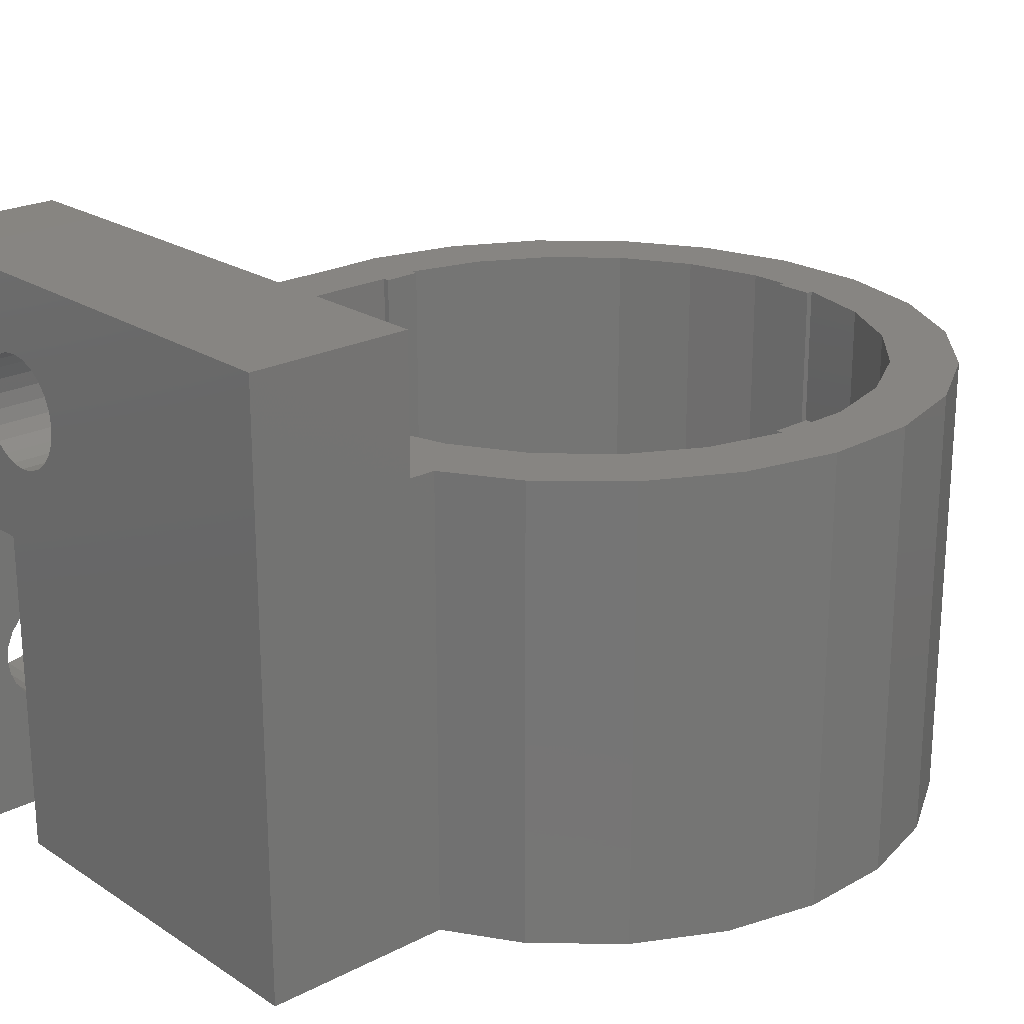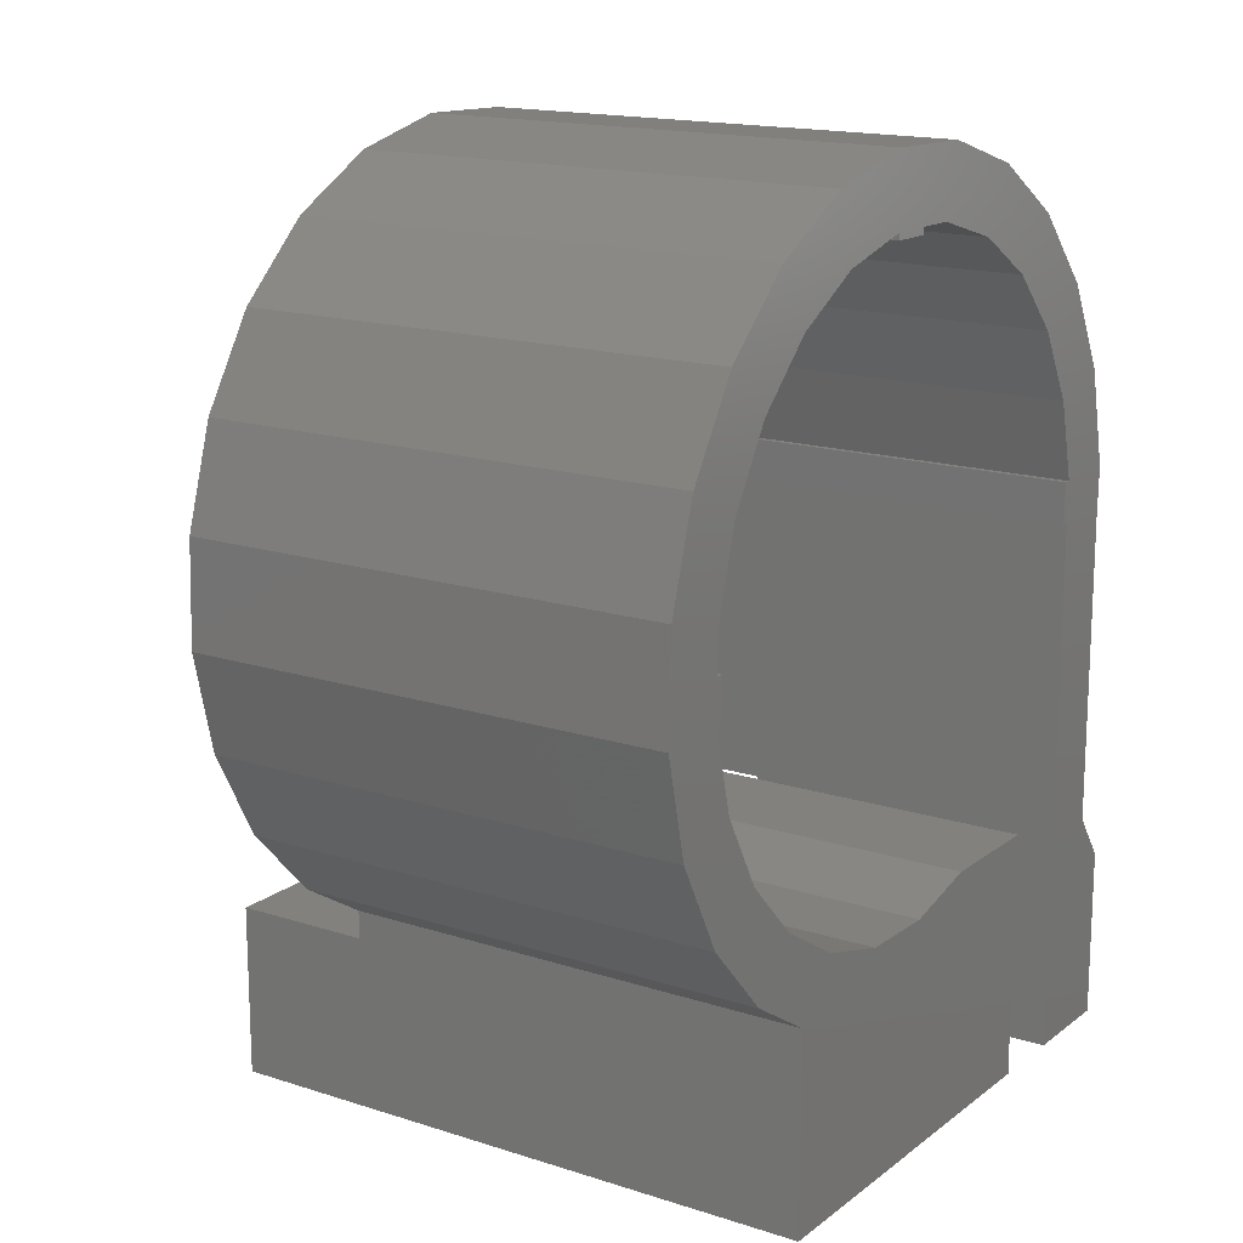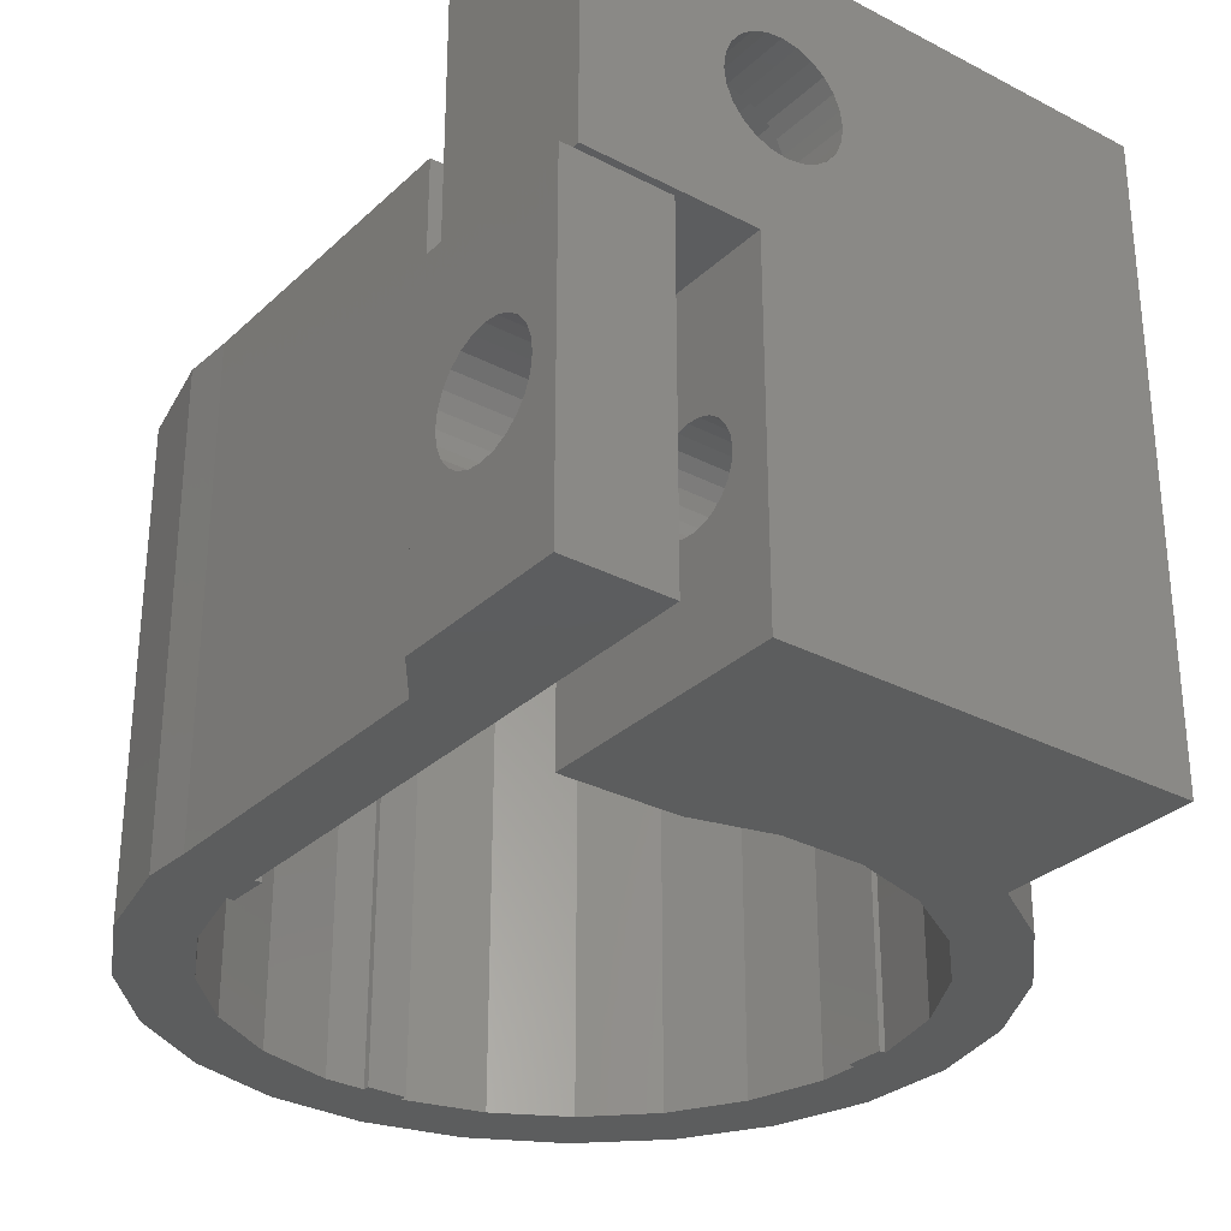
<metadata>
{"format":"stl","ext":"stl","renderer":"f3d","projection":"perspective","resolution":1024,"background":"white","views":[{"elev":22.3,"azim":48.1,"up":"+Z"},{"elev":16.1,"azim":123.7,"up":"+Y"},{"elev":-30.3,"azim":-37.1,"up":"+Z"}]}
</metadata>
<code>
# stl→obj: 319 verts, 642 faces
v 1.062 8.939 13.93
v -0.1388 8.92 0
v 1.062 8.939 0
v -0.1388 8.92 13.93
v -0.1419 9.12 13.93
v -0.1419 9.12 0
v 3.19 -14.69 5.052
v -6.81 -14.65 4.688
v 3.19 -14.65 4.688
v -6.81 -14.69 5.052
v -2.942 -8.665 13.93
v -2.942 -10.79 11.25
v -2.942 -10.79 13.93
v -2.942 -8.665 11.25
v -10.48 3.945 13.93
v -11.15 1.098 13.93
v -11.1 -0.3632 13.93
v -9.12 -9.408 13.93
v -11.1 -9.408 13.93
v -9.139 1.059 13.93
v -9.12 -0.1419 13.93
v -8.939 1.062 13.93
v -8.92 -0.1388 13.93
v 1.059 9.139 13.93
v 8.939 -1.062 13.93
v 9.12 0.1419 13.93
v 8.92 0.1388 13.93
v 9.139 -1.059 13.93
v 4.99 -10.79 13.93
v -1.059 -9.139 13.93
v 1.343 -9.102 13.93
v 3.653 -8.444 13.93
v 4.99 -9.973 13.93
v 5.714 -7.211 13.93
v 7.105 -8.658 13.93
v 7.385 -5.486 13.93
v 9.104 -6.524 13.93
v 8.553 -3.388 13.93
v 10.48 -3.945 13.93
v 10.2 4.622 13.93
v 11.05 1.824 13.93
v 11.15 -1.098 13.93
v -9.104 6.524 13.93
v -8.553 3.388 13.93
v -7.105 8.658 13.93
v -7.385 5.486 13.93
v -5.714 7.211 13.93
v -4.622 10.2 13.93
v -3.653 8.444 13.93
v -1.824 11.05 13.93
v -1.343 9.102 13.93
v 1.098 11.15 13.93
v 3.388 8.553 13.93
v 3.945 10.48 13.93
v 5.486 7.385 13.93
v 6.524 9.104 13.93
v 7.211 5.714 13.93
v 8.658 7.105 13.93
v 8.444 3.653 13.93
v 9.102 1.343 13.93
v 1.059 9.139 0
v -6.81 -11.95 4.588
v 3.19 -12.1 4.256
v -6.81 -12.1 4.256
v 3.19 -11.95 4.588
v -6.81 -11.89 4.948
v 3.19 -11.89 4.948
v -6.81 -12.05 5.655
v 3.19 -11.92 5.312
v -6.81 -11.92 5.312
v 3.19 -12.05 5.655
v -6.81 -12.26 5.953
v 3.19 -12.26 5.953
v 3.19 -12.54 6.186
v -6.81 -12.54 6.186
v 3.19 -14.62 5.412
v 3.19 -14.52 4.345
v 3.19 -14.47 5.744
v 3.19 -14.31 4.047
v 3.19 -14.24 6.026
v 3.19 -14.03 3.814
v 3.19 -13.94 6.238
v 3.19 -13.7 3.662
v 3.19 -13.6 6.365
v 3.19 -13.34 3.601
v 3.19 -13.24 6.399
v 3.19 -12.97 3.635
v 3.19 -12.87 6.338
v 3.19 -12.63 3.762
v 3.19 -12.33 3.974
v -6.81 -12.87 6.338
v -6.81 -13.24 6.399
v -6.81 -13.6 6.365
v -6.81 -13.94 6.238
v -6.81 -14.24 6.026
v -6.81 -14.47 5.744
v -6.81 -14.62 5.412
v -6.81 -14.03 3.814
v -6.81 -13.7 3.662
v -6.81 -12.63 3.762
v -6.81 -12.33 3.974
v -6.81 -14.31 4.047
v -6.81 -14.52 4.345
v -6.81 -13.34 3.601
v -6.81 -12.97 3.635
v 5.714 -7.211 0
v 3.653 -8.444 0
v 7.385 -5.486 0
v -9.12 -13.29 6.7
v -12.12 -12.85 6.642
v -12.12 -13.29 6.7
v -9.12 -12.85 6.642
v -9.12 -14.49 6.202
v -12.12 -14.76 5.85
v -9.12 -14.76 5.85
v -12.12 -14.49 6.202
v -4.808 -13.79 15.2
v -5.16 -15.79 15.47
v -5.16 -13.79 15.47
v -4.808 -15.79 15.2
v -7.482 -13.79 14.85
v -7.212 -15.79 15.2
v -7.482 -15.79 14.85
v -7.212 -13.79 15.2
v -4.368 -13.79 14.44
v -4.31 -15.79 14
v -4.368 -15.79 14.44
v -4.31 -13.79 14
v -7.71 -13.79 14
v -7.652 -15.79 14.44
v -7.71 -15.79 14
v -7.652 -13.79 14.44
v -5.57 -15.79 12.36
v -6.01 -13.79 12.3
v -6.01 -15.79 12.3
v -5.57 -13.79 12.36
v 1.098 11.15 0
v -1.824 11.05 0
v 11.15 -1.098 0
v 10.48 -3.945 0
v -9.12 -13.73 6.642
v -12.12 -13.73 6.642
v -5.57 -15.79 15.64
v -5.57 -13.79 15.64
v -10.48 3.945 0
v -9.104 6.524 0
v -4.622 10.2 0
v -6.81 -8.553 11.25
v -3.388 -8.553 0
v -6.81 -8.553 0
v -3.388 -8.553 11.25
v -7.105 8.658 0
v -12.12 -11.81 5.85
v -9.12 -11.64 5.44
v -12.12 -11.64 5.44
v -9.12 -11.81 5.85
v 3.945 10.48 0
v -11.1 -9.408 9.8
v -11.1 -9.408 0
v -11.1 -0.3632 0
v -12.12 -15.79 9.8
v -9.12 -15.79 0
v -12.12 -15.79 0
v -9.12 -15.79 9.8
v -1.059 -9.139 0
v 1.343 -9.102 0
v 8.658 7.105 0
v 6.524 9.104 0
v -11.15 1.098 0
v -12.12 -12.08 6.202
v -9.12 -12.08 6.202
v -9.12 -12.44 6.472
v -12.12 -12.44 6.472
v 4.99 -9.973 0
v 7.105 -8.658 0
v -4.101 -13.79 12.09
v -3.672 -13.79 12.65
v -5.16 -13.79 12.53
v -4.808 -13.79 12.8
v -3.402 -13.79 13.3
v -4.538 -13.79 13.15
v -4.368 -13.79 13.56
v -3.31 -13.79 14
v -3.402 -13.79 14.7
v -4.538 -13.79 14.85
v -3.672 -13.79 15.35
v -4.101 -13.79 15.91
v -6.01 -13.79 15.7
v -5.311 -13.79 11.39
v -6.709 -13.79 11.39
v -6.01 -13.79 11.3
v -7.36 -13.79 11.66
v -4.66 -13.79 11.66
v -7.919 -13.79 12.09
v -6.45 -13.79 12.36
v -8.348 -13.79 12.65
v -6.86 -13.79 12.53
v -7.212 -13.79 12.8
v -8.618 -13.79 13.3
v -7.482 -13.79 13.15
v -7.652 -13.79 13.56
v -8.71 -13.79 14
v -8.618 -13.79 14.7
v -8.348 -13.79 15.35
v -6.86 -13.79 15.47
v -7.919 -13.79 15.91
v -6.45 -13.79 15.64
v -4.66 -13.79 16.34
v -7.36 -13.79 16.34
v -6.709 -13.79 16.61
v -5.311 -13.79 16.61
v -6.01 -13.79 16.7
v -6.86 -15.79 15.47
v -9.12 -14.14 6.472
v -12.12 -14.14 6.472
v -7.482 -15.79 13.15
v -7.212 -15.79 12.8
v -6.45 -15.79 12.36
v -6.86 -15.79 12.53
v -7.652 -15.79 13.56
v -4.808 -15.79 12.8
v -4.538 -15.79 13.15
v -9.12 -11.59 5
v -12.12 -11.59 5
v -4.368 -15.79 13.56
v -4.538 -15.79 14.85
v -5.16 -15.79 12.53
v -6.01 -15.79 15.7
v -11.64 -15.79 17.99
v -9.12 -15.79 10
v -11.62 -15.79 9.994
v -6.81 -15.79 10
v -6.45 -15.79 15.64
v 4.99 -15.79 0
v -6.81 -15.79 0
v 4.99 -15.79 18
v -9.139 -15.79 18
v -9.12 -11.64 4.56
v -12.12 -11.64 4.56
v 10.2 4.622 0
v 11.05 1.824 0
v 9.104 -6.524 0
v -9.12 -11.81 4.15
v -12.12 -11.81 4.15
v -12.12 -14.93 4.56
v -12.12 -14.76 4.15
v -12.12 -14.49 3.798
v -12.12 -10.79 0
v -12.12 -14.99 5
v -12.12 -14.14 3.528
v -12.12 -13.73 3.358
v -12.12 -13.29 3.3
v -12.12 -12.85 3.358
v -12.12 -12.44 3.528
v -12.12 -12.08 3.798
v -12.12 -10.79 9.8
v -12.12 -14.93 5.44
v 8.444 3.653 0
v 7.211 5.714 0
v -8.553 3.388 0
v -9.139 1.059 0
v -7.385 5.486 0
v -9.12 -9.408 9.8
v 3.388 8.553 0
v 5.486 7.385 0
v -6.81 -10.79 10
v -6.81 -10.79 11.25
v -5.714 7.211 0
v -3.653 8.444 0
v 4.99 -10.79 18
v -9.139 -10.79 18
v -11.64 -10.79 17.99
v 9.102 1.343 0
v 9.12 0.1419 0
v 8.553 -3.388 0
v -1.343 9.102 0
v -11.62 -10.79 9.994
v 9.139 -1.059 0
v -9.12 -14.93 5.44
v -9.12 -14.99 5
v -9.12 -13.73 3.358
v -9.12 -0.1419 0
v -9.12 -14.14 3.528
v -9.12 -14.49 3.798
v -9.12 -14.76 4.15
v -9.12 -14.93 4.56
v -9.12 -13.29 3.3
v -9.12 -12.85 3.358
v -9.12 -12.44 3.528
v -9.12 -12.08 3.798
v -9.12 -10.79 10
v -8.92 -0.1388 0
v 8.92 0.1388 0
v -8.939 1.062 0
v 8.939 -1.062 0
v -8.348 -10.79 12.65
v -7.919 -10.79 12.09
v -7.36 -10.79 11.66
v -6.709 -10.79 11.39
v -6.01 -10.79 11.3
v -8.618 -10.79 13.3
v -8.71 -10.79 14
v -8.618 -10.79 14.7
v -8.348 -10.79 15.35
v -7.919 -10.79 15.91
v -7.36 -10.79 16.34
v -6.709 -10.79 16.61
v -6.01 -10.79 16.7
v -3.672 -10.79 12.65
v -4.101 -10.79 12.09
v -4.66 -10.79 11.66
v -5.311 -10.79 11.39
v -3.402 -10.79 13.3
v -3.31 -10.79 14
v -3.402 -10.79 14.7
v -3.672 -10.79 15.35
v -4.101 -10.79 15.91
v -4.66 -10.79 16.34
v -5.311 -10.79 16.61
f 1 2 3
f 2 1 4
f 5 2 4
f 2 5 6
f 7 8 9
f 8 7 10
f 11 12 13
f 12 11 14
f 15 16 17
f 18 17 19
f 17 18 15
f 15 18 20
f 20 18 21
f 20 21 22
f 22 21 23
f 1 24 4
f 25 26 27
f 26 25 28
f 29 11 13
f 11 29 30
f 30 29 31
f 31 29 32
f 32 29 33
f 32 33 34
f 34 33 35
f 34 35 36
f 36 35 37
f 36 37 38
f 38 37 28
f 28 37 39
f 28 39 40
f 40 39 41
f 41 39 42
f 20 43 15
f 43 20 44
f 43 44 45
f 45 44 46
f 45 46 47
f 45 47 48
f 48 47 49
f 48 49 50
f 50 49 51
f 50 51 52
f 52 51 5
f 52 5 4
f 52 4 24
f 52 24 53
f 52 53 54
f 54 53 55
f 54 55 56
f 56 55 57
f 56 57 58
f 58 57 59
f 58 59 60
f 58 60 40
f 40 60 26
f 40 26 28
f 61 1 3
f 1 61 24
f 62 63 64
f 63 62 65
f 66 65 62
f 65 66 67
f 68 69 70
f 69 68 71
f 72 71 68
f 71 72 73
f 74 72 75
f 72 74 73
f 9 76 7
f 76 9 77
f 76 77 78
f 78 77 79
f 78 79 80
f 80 79 81
f 80 81 82
f 82 81 83
f 82 83 84
f 84 83 85
f 84 85 86
f 86 85 87
f 86 87 88
f 88 87 89
f 88 89 74
f 74 89 90
f 74 90 73
f 73 90 63
f 73 63 71
f 71 63 65
f 71 65 69
f 69 65 67
f 86 91 92
f 91 86 88
f 88 75 91
f 75 88 74
f 84 92 93
f 92 84 86
f 82 93 94
f 93 82 84
f 80 94 95
f 94 80 82
f 70 67 66
f 67 70 69
f 80 96 78
f 96 80 95
f 78 97 76
f 97 78 96
f 76 10 7
f 10 76 97
f 83 98 99
f 98 83 81
f 90 100 101
f 100 90 89
f 77 102 79
f 102 77 103
f 9 103 77
f 103 9 8
f 81 102 98
f 102 81 79
f 85 99 104
f 99 85 83
f 89 105 100
f 105 89 87
f 87 104 105
f 104 87 85
f 64 90 101
f 90 64 63
f 32 106 107
f 106 32 34
f 36 106 34
f 106 36 108
f 109 110 111
f 110 109 112
f 113 114 115
f 114 113 116
f 117 118 119
f 118 117 120
f 121 122 123
f 122 121 124
f 125 126 127
f 126 125 128
f 129 130 131
f 130 129 132
f 133 134 135
f 134 133 136
f 132 123 130
f 123 132 121
f 50 137 138
f 137 50 52
f 139 39 140
f 39 139 42
f 141 111 142
f 111 141 109
f 119 143 144
f 143 119 118
f 43 145 15
f 145 43 146
f 48 138 147
f 138 48 50
f 148 149 150
f 149 148 151
f 45 147 152
f 147 45 48
f 153 154 155
f 154 153 156
f 52 157 137
f 157 52 54
f 17 158 19
f 158 17 159
f 159 17 160
f 161 162 163
f 162 161 164
f 151 165 149
f 165 151 14
f 165 14 30
f 30 14 11
f 30 166 165
f 166 30 31
f 56 167 168
f 167 56 58
f 16 160 17
f 160 16 169
f 170 156 153
f 156 170 171
f 172 170 173
f 170 172 171
f 35 174 175
f 174 35 33
f 176 136 134
f 136 176 177
f 136 177 178
f 178 177 179
f 179 177 180
f 179 180 181
f 181 180 182
f 182 180 183
f 182 183 128
f 128 183 184
f 128 184 125
f 125 184 185
f 185 184 186
f 185 186 117
f 117 186 119
f 119 186 187
f 119 187 144
f 144 187 188
f 189 190 191
f 190 189 192
f 192 189 193
f 192 193 194
f 194 193 176
f 194 176 134
f 194 134 195
f 194 195 196
f 196 195 197
f 196 197 198
f 196 198 199
f 199 198 200
f 199 200 201
f 199 201 202
f 202 201 129
f 202 129 132
f 202 132 203
f 203 132 121
f 203 121 204
f 204 121 124
f 204 124 205
f 204 205 206
f 206 205 207
f 206 207 188
f 206 188 187
f 206 187 208
f 206 208 209
f 209 208 210
f 210 208 211
f 210 211 212
f 205 122 124
f 122 205 213
f 214 142 215
f 142 214 141
f 198 216 217
f 216 198 200
f 218 197 219
f 197 218 195
f 201 131 220
f 131 201 129
f 113 215 116
f 215 113 214
f 181 221 222
f 221 181 179
f 135 195 218
f 195 135 134
f 155 223 224
f 223 155 154
f 128 225 126
f 225 128 182
f 117 226 120
f 226 117 185
f 112 173 110
f 173 112 172
f 185 127 226
f 127 185 125
f 227 136 133
f 136 227 178
f 144 228 188
f 228 144 143
f 229 230 231
f 230 229 232
f 232 229 217
f 232 217 219
f 232 219 218
f 232 218 135
f 217 229 216
f 216 229 220
f 220 229 131
f 131 229 130
f 130 229 123
f 123 229 122
f 122 229 213
f 213 229 233
f 233 229 228
f 232 234 235
f 234 232 236
f 236 232 227
f 227 232 133
f 133 232 135
f 236 227 221
f 236 221 222
f 236 222 225
f 236 225 126
f 236 126 127
f 236 127 226
f 236 226 120
f 236 120 118
f 236 118 143
f 236 143 228
f 236 228 229
f 236 229 237
f 224 238 239
f 238 224 223
f 188 233 207
f 233 188 228
f 182 222 225
f 222 182 181
f 167 40 240
f 40 167 58
f 240 41 241
f 41 240 40
f 45 146 43
f 146 45 152
f 219 198 217
f 198 219 197
f 140 37 242
f 37 140 39
f 239 243 244
f 243 239 238
f 200 220 216
f 220 200 201
f 221 178 227
f 178 221 179
f 207 213 205
f 213 207 233
f 15 169 16
f 169 15 145
f 242 35 175
f 35 242 37
f 31 107 166
f 107 31 32
f 163 245 161
f 245 163 246
f 246 163 247
f 247 163 248
f 161 245 249
f 247 248 250
f 250 248 251
f 251 248 252
f 252 248 253
f 253 248 254
f 254 248 255
f 255 248 244
f 244 248 239
f 239 248 224
f 161 116 256
f 116 161 114
f 114 161 257
f 257 161 249
f 256 116 215
f 256 215 142
f 256 142 111
f 256 111 110
f 256 110 173
f 256 173 170
f 256 170 153
f 256 153 155
f 256 155 224
f 256 224 248
f 54 168 157
f 168 54 56
f 241 42 139
f 42 241 41
f 57 258 59
f 258 57 259
f 260 20 261
f 20 260 44
f 262 44 260
f 44 262 46
f 18 158 263
f 158 18 19
f 55 264 265
f 264 55 53
f 57 265 259
f 265 57 55
f 235 8 232
f 8 235 103
f 103 235 102
f 102 235 98
f 98 235 150
f 232 8 10
f 98 150 99
f 99 150 104
f 104 150 105
f 105 150 100
f 100 150 101
f 101 150 64
f 64 150 62
f 62 150 66
f 66 150 266
f 266 150 267
f 267 150 148
f 232 95 266
f 95 232 96
f 96 232 97
f 97 232 10
f 266 95 94
f 266 94 93
f 266 93 92
f 266 92 91
f 266 91 75
f 266 75 72
f 266 72 68
f 266 68 70
f 266 70 66
f 49 268 269
f 268 49 47
f 270 234 236
f 234 270 29
f 234 29 174
f 174 29 33
f 12 148 267
f 148 12 151
f 151 12 14
f 164 256 161
f 256 164 158
f 158 164 263
f 271 229 272
f 229 271 237
f 59 273 60
f 273 59 258
f 60 274 26
f 274 60 273
f 53 61 264
f 61 53 24
f 158 248 256
f 248 158 159
f 38 108 36
f 108 38 275
f 5 276 6
f 276 5 51
f 277 229 231
f 229 277 272
f 28 275 38
f 275 28 278
f 51 269 276
f 269 51 49
f 268 46 262
f 46 268 47
f 164 279 162
f 279 164 115
f 115 164 113
f 113 164 214
f 214 164 263
f 162 279 280
f 214 263 141
f 141 263 109
f 109 263 112
f 112 263 172
f 172 263 171
f 171 263 156
f 156 263 154
f 154 263 223
f 21 263 18
f 162 281 282
f 281 162 283
f 283 162 284
f 284 162 285
f 285 162 286
f 286 162 280
f 282 281 287
f 282 287 288
f 282 288 289
f 282 289 290
f 282 290 243
f 282 243 238
f 282 238 223
f 282 223 263
f 282 263 21
f 232 291 230
f 291 232 266
f 230 277 231
f 277 230 291
f 23 282 292
f 282 23 21
f 27 274 293
f 274 27 26
f 20 294 261
f 294 20 22
f 28 295 278
f 295 28 25
f 294 23 292
f 23 294 22
f 27 295 25
f 295 27 293
f 270 237 271
f 237 270 236
f 272 291 277
f 291 272 266
f 266 272 296
f 266 296 297
f 266 297 298
f 266 298 267
f 267 298 299
f 267 299 300
f 267 300 12
f 296 272 301
f 301 272 302
f 302 272 303
f 303 272 304
f 304 272 305
f 305 272 306
f 306 272 307
f 307 272 308
f 12 309 13
f 309 12 310
f 310 12 311
f 311 12 312
f 312 12 300
f 13 309 313
f 13 313 314
f 13 314 29
f 29 314 270
f 270 314 315
f 270 315 316
f 270 316 317
f 270 317 318
f 270 318 319
f 270 319 308
f 270 308 272
f 270 272 271
f 314 184 183
f 184 314 315
f 145 160 169
f 160 145 159
f 294 282 261
f 282 294 292
f 159 163 248
f 163 159 162
f 162 159 145
f 162 145 261
f 162 261 282
f 146 261 145
f 261 146 260
f 260 146 152
f 260 152 262
f 262 152 268
f 268 152 147
f 268 147 269
f 269 147 138
f 269 138 276
f 276 138 137
f 276 137 6
f 6 137 2
f 2 137 61
f 61 137 264
f 264 137 157
f 264 157 265
f 265 157 168
f 265 168 259
f 259 168 167
f 259 167 258
f 258 167 273
f 273 167 240
f 273 240 274
f 274 240 278
f 106 174 107
f 174 106 175
f 175 106 108
f 175 108 242
f 242 108 275
f 242 275 278
f 242 278 140
f 140 278 240
f 140 240 241
f 140 241 139
f 274 295 293
f 295 274 278
f 149 235 150
f 235 149 234
f 234 149 165
f 234 165 166
f 234 166 107
f 234 107 174
f 3 2 61
f 315 186 184
f 186 315 316
f 187 318 208
f 318 187 317
f 208 319 211
f 319 208 318
f 211 308 212
f 308 211 319
f 316 187 186
f 187 316 317
f 212 307 210
f 307 212 308
f 210 306 209
f 306 210 307
f 310 177 176
f 177 310 309
f 287 251 252
f 251 287 281
f 309 180 177
f 180 309 313
f 115 257 279
f 257 115 114
f 299 192 298
f 192 299 190
f 285 247 284
f 247 285 246
f 289 253 254
f 253 289 288
f 296 194 196
f 194 296 297
f 310 193 311
f 193 310 176
f 279 249 280
f 249 279 257
f 280 245 286
f 245 280 249
f 313 183 180
f 183 313 314
f 286 246 285
f 246 286 245
f 209 305 206
f 305 209 306
f 283 247 250
f 247 283 284
f 305 204 206
f 204 305 304
f 311 189 312
f 189 311 193
f 281 250 251
f 250 281 283
f 300 190 299
f 190 300 191
f 288 252 253
f 252 288 287
f 303 202 203
f 202 303 302
f 244 290 255
f 290 244 243
f 302 199 202
f 199 302 301
f 304 203 204
f 203 304 303
f 298 194 297
f 194 298 192
f 290 254 255
f 254 290 289
f 301 196 199
f 196 301 296
f 312 191 300
f 191 312 189

</code>
